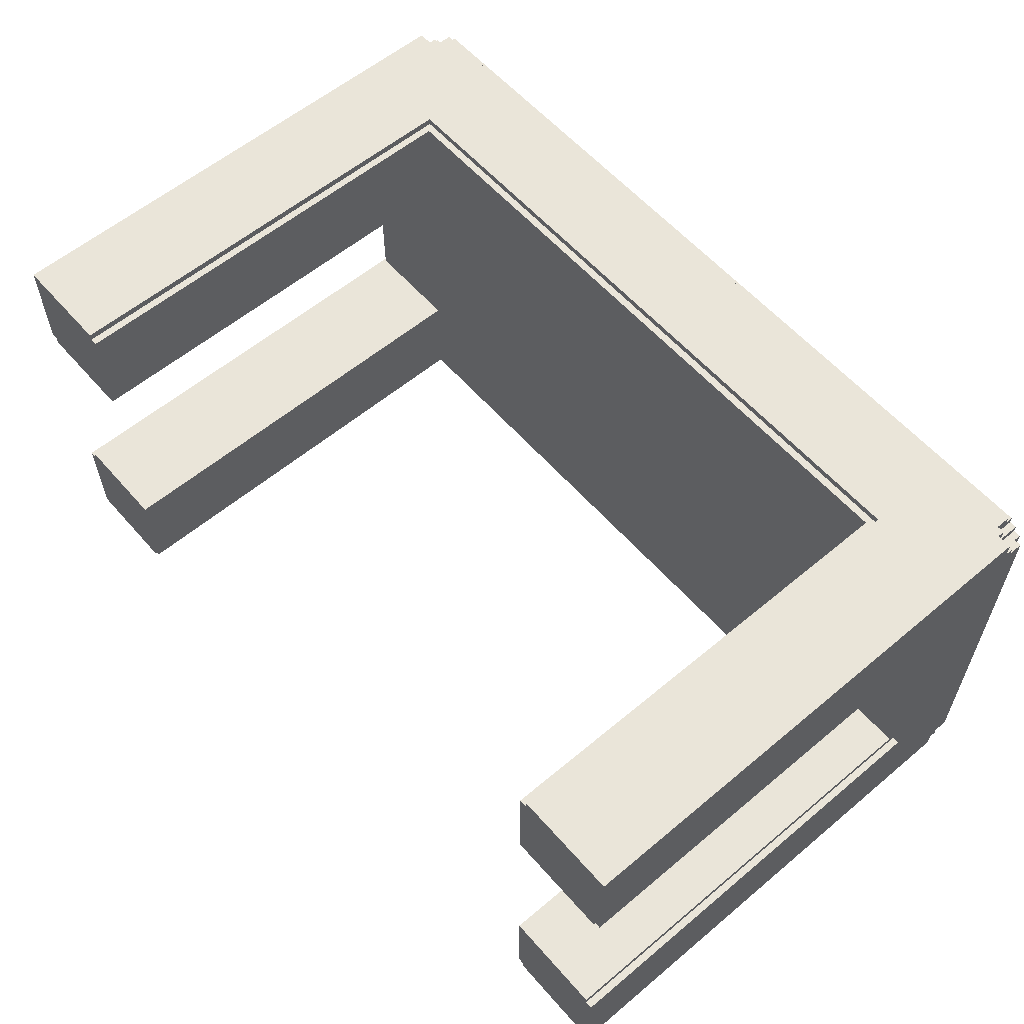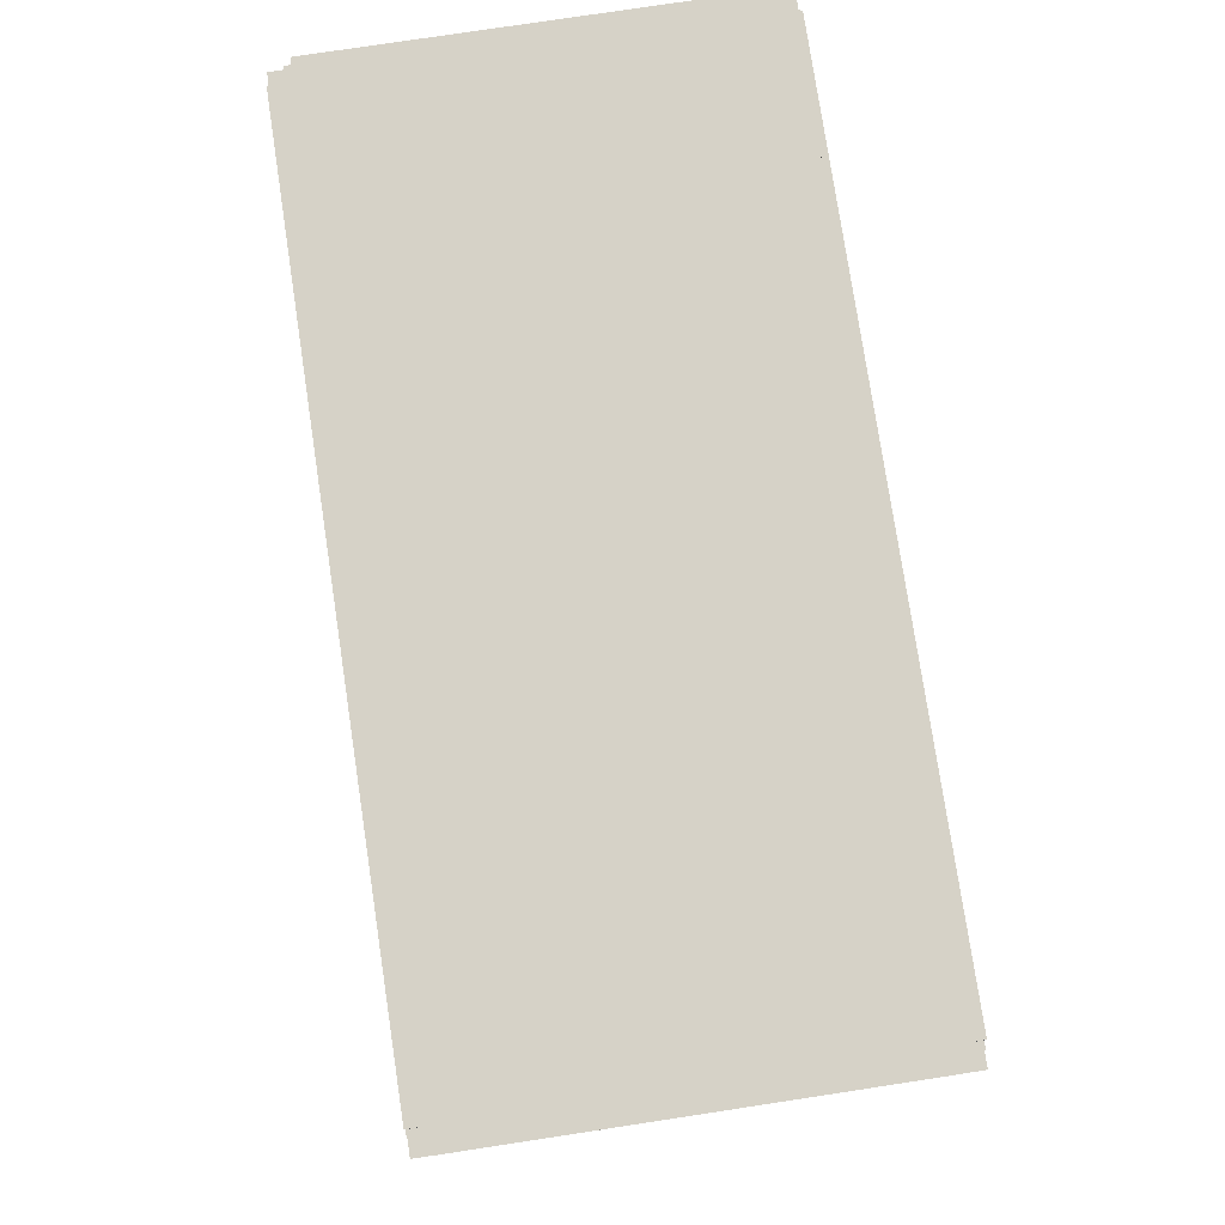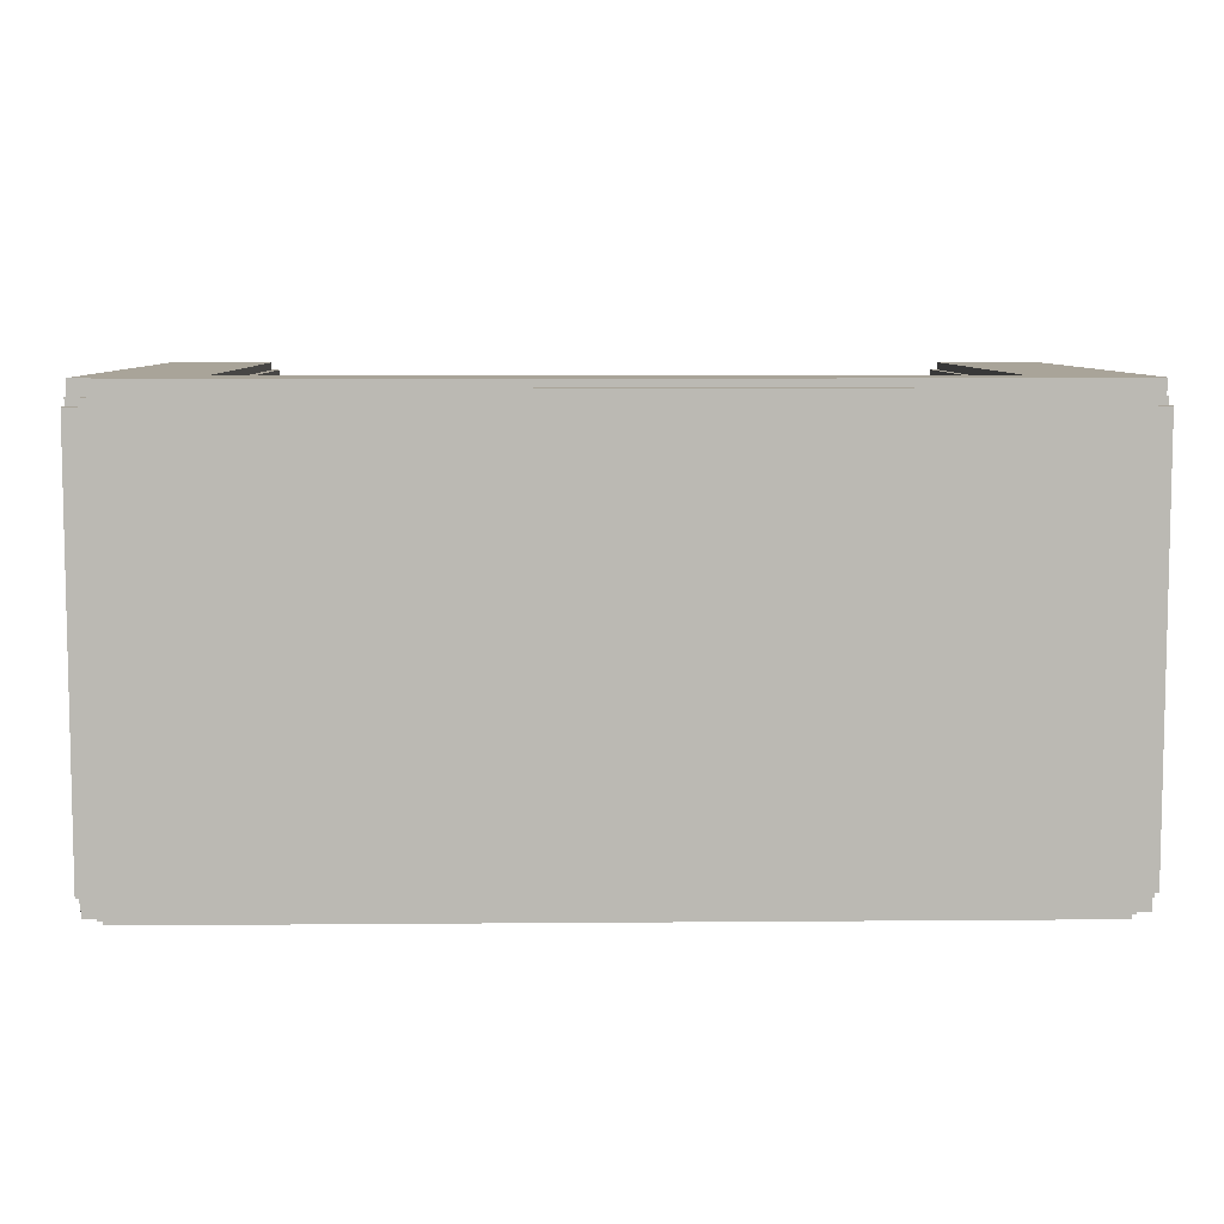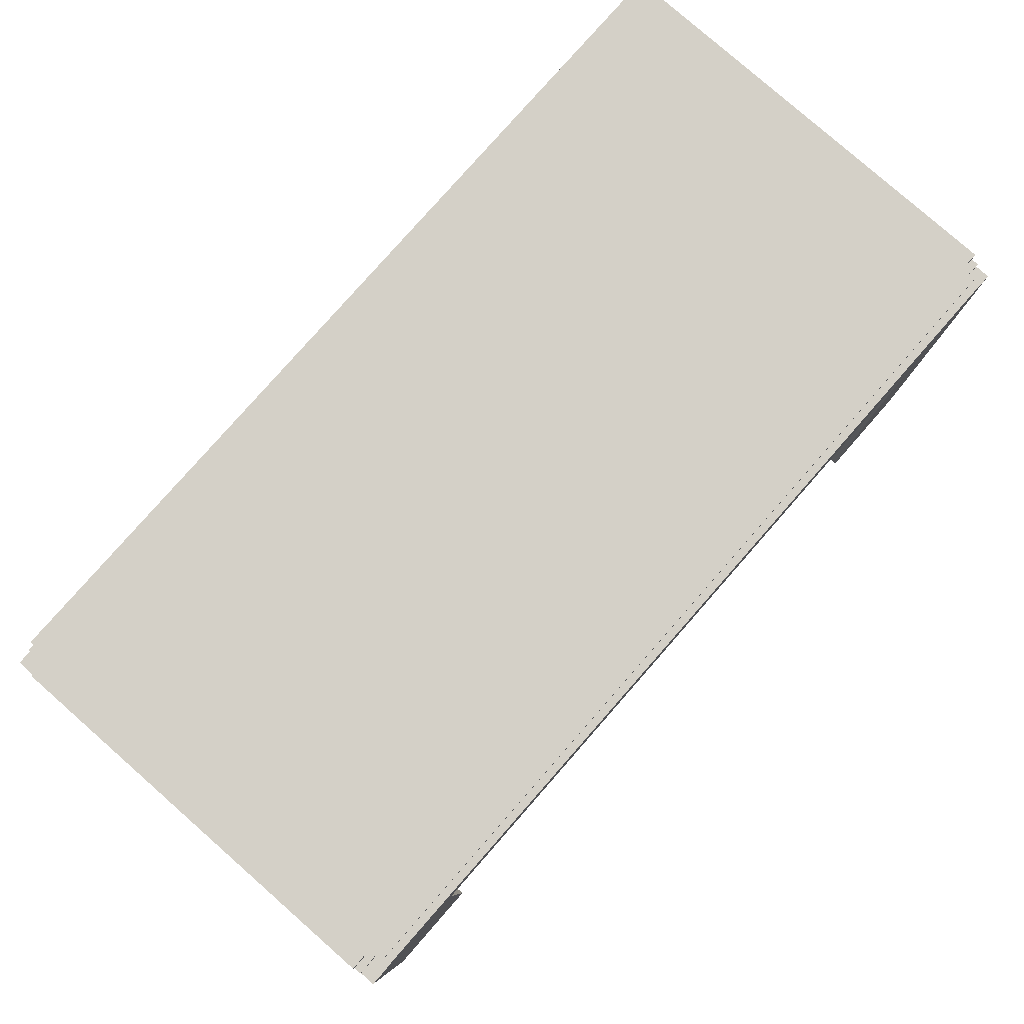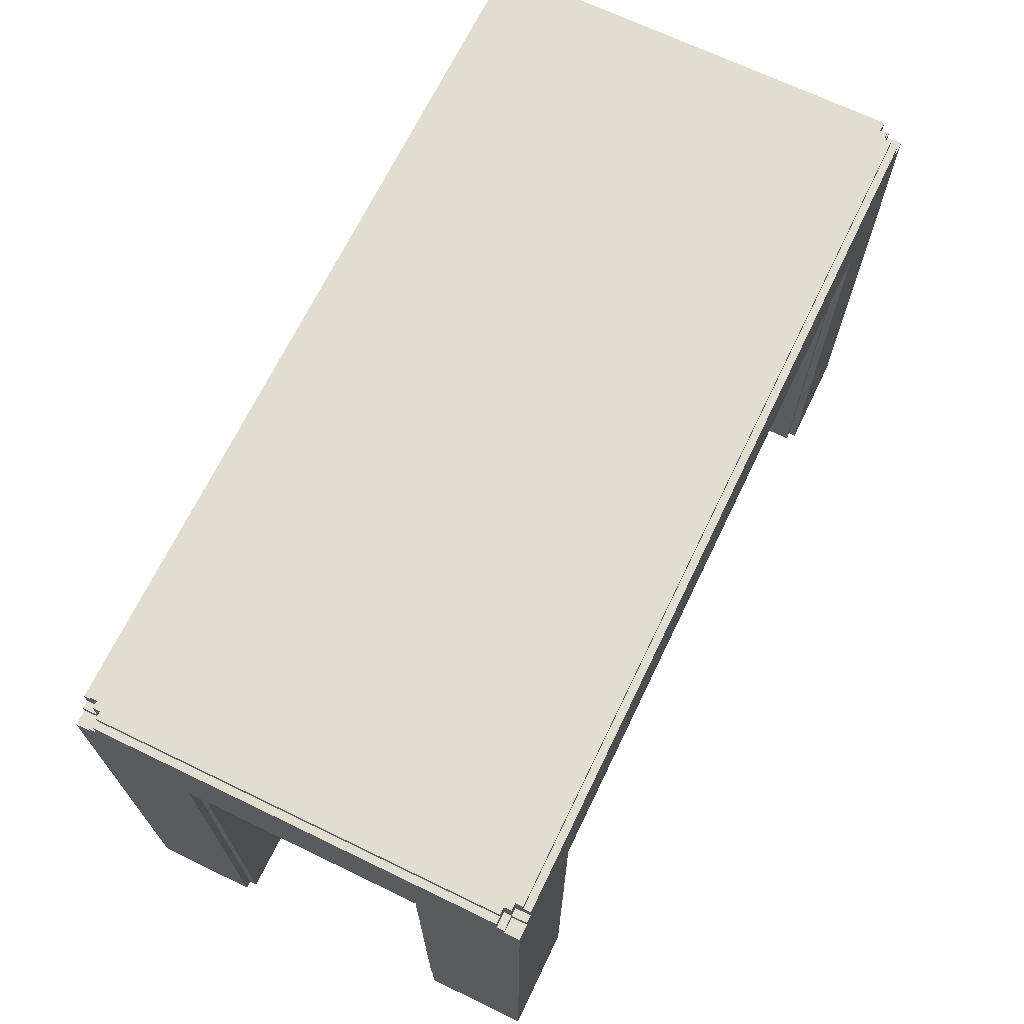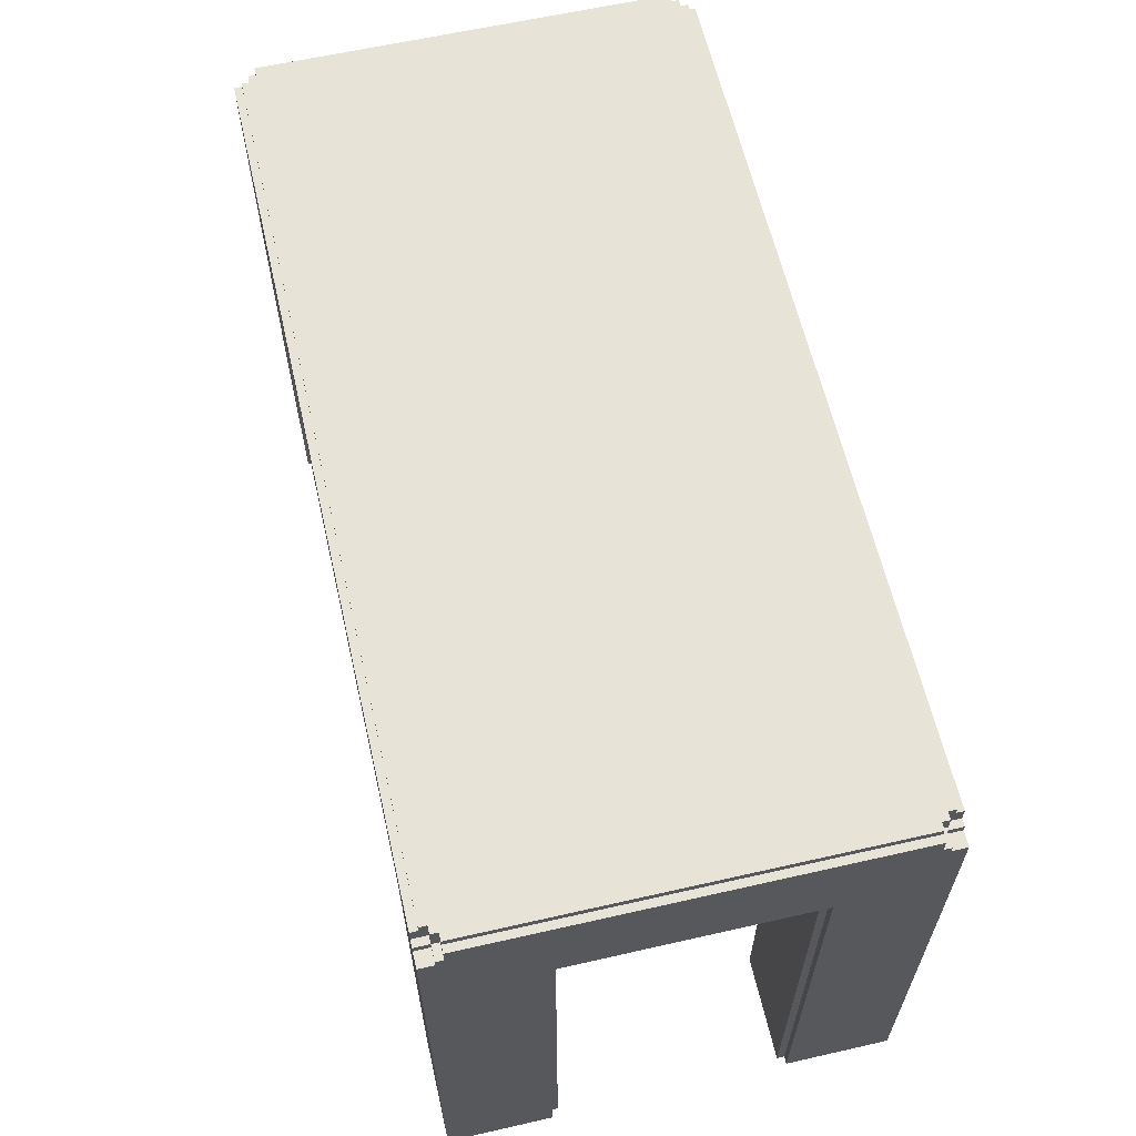
<metadata>
{"format":"obj","ext":"obj","renderer":"f3d","projection":"perspective","resolution":1024,"background":"white","views":[{"elev":58.6,"azim":49.2,"up":"+Z"},{"elev":78.5,"azim":-98.6,"up":"+Y"},{"elev":7.3,"azim":178.6,"up":"+Z"},{"elev":79.9,"azim":131.3,"up":"+Y"},{"elev":68.6,"azim":115.8,"up":"+Y"},{"elev":61.8,"azim":-103.0,"up":"+Y"}]}
</metadata>
<code>
g desk
v -58 0 30
v -58 0 16
v -58 0 -16
v -58 0 -30
v -58 61 16
v -58 61 -16
v -58 71 30
v -58 71 28
v -58 71 -28
v -58 71 -30
v -58 72 28
v -58 72 27
v -58 72 -27
v -58 72 -28
v -58 74 27
v -58 74 -27
v -57 0 16
v -57 0 15
v -57 0 -15
v -57 0 -16
v -57 60 15
v -57 60 -15
v -57 61 16
v -57 61 -16
v -57 74 27
v -57 74 -27
v -57 75 27
v -57 75 -27
v -56 71 30
v -56 71 28
v -56 71 -28
v -56 71 -30
v -56 72 30
v -56 72 28
v -56 72 -27
v -56 72 -28
v -56 72 -30
v -56 73 28
v -56 73 27
v -56 75 28
v -56 75 27
v -56 75 -27
v -56 75 -28
v -55 72 30
v -55 72 27
v -55 72 -28
v -55 72 -30
v -55 73 28
v -55 73 27
v -55 74 30
v -55 74 29
v -55 74 -29
v -55 74 -30
v -55 75 29
v -55 75 28
v -55 75 -28
v -55 75 -29
v 47 0 29
v 47 0 15
v 47 0 -15
v 47 0 -29
v 47 60 29
v 47 60 15
v 47 60 -15
v 47 60 -29
v 48 0 30
v 48 0 29
v 48 0 -29
v 48 0 -30
v 48 61 30
v 48 61 29
v 48 61 -29
v 48 61 -30
v -44 0 30
v -44 0 29
v -44 0 -29
v -44 0 -30
v -44 61 30
v -44 61 29
v -44 61 -29
v -44 61 -30
v -43 0 29
v -43 0 15
v -43 0 -15
v -43 0 -29
v -43 60 29
v -43 60 15
v -43 60 -15
v -43 60 -29
v 59 72 30
v 59 72 28
v 59 72 -28
v 59 72 -30
v 59 74 30
v 59 74 29
v 59 74 -29
v 59 74 -30
v 59 75 29
v 59 75 28
v 59 75 -28
v 59 75 -29
v 60 71 30
v 60 71 28
v 60 71 -28
v 60 71 -30
v 60 72 30
v 60 72 28
v 60 72 27
v 60 72 -27
v 60 72 -28
v 60 72 -30
v 60 75 28
v 60 75 27
v 60 75 -27
v 60 75 -28
v 61 0 16
v 61 0 15
v 61 0 -15
v 61 0 -16
v 61 60 15
v 61 60 -15
v 61 61 16
v 61 61 -16
v 61 74 27
v 61 74 -27
v 61 75 27
v 61 75 -27
v 62 0 30
v 62 0 16
v 62 0 -16
v 62 0 -30
v 62 61 16
v 62 61 -16
v 62 71 30
v 62 71 28
v 62 71 -28
v 62 71 -30
v 62 72 28
v 62 72 27
v 62 72 -27
v 62 72 -28
v 62 74 27
v 62 74 -27
v -58 0 30
v -58 71 30
v -56 71 30
v -56 72 30
v -55 72 30
v -55 74 30
v -44 0 30
v -44 61 30
v 48 0 30
v 48 61 30
v 59 72 30
v 59 74 30
v 60 71 30
v 60 72 30
v 62 0 30
v 62 71 30
v -55 74 29
v -55 75 29
v -44 0 29
v -44 61 29
v -43 0 29
v -43 60 29
v 47 0 29
v 47 60 29
v 48 0 29
v 48 61 29
v 59 74 29
v 59 75 29
v -58 71 28
v -58 72 28
v -56 71 28
v -56 72 28
v -56 73 28
v -56 75 28
v -55 73 28
v -55 75 28
v 59 72 28
v 59 75 28
v 60 71 28
v 60 72 28
v 60 75 28
v 62 71 28
v 62 72 28
v -58 72 27
v -58 74 27
v -57 74 27
v -57 75 27
v -56 73 27
v -56 75 27
v -55 72 27
v -55 73 27
v 60 72 27
v 60 75 27
v 61 74 27
v 61 75 27
v 62 72 27
v 62 74 27
v -57 0 -15
v -57 60 -15
v -43 0 -15
v -43 60 -15
v 47 0 -15
v 47 60 -15
v 61 0 -15
v 61 60 -15
v -58 0 -16
v -58 61 -16
v -57 0 -16
v -57 61 -16
v 61 0 -16
v 61 61 -16
v 62 0 -16
v 62 61 -16
v -58 0 16
v -58 61 16
v -57 0 16
v -57 61 16
v 61 0 16
v 61 61 16
v 62 0 16
v 62 61 16
v -57 0 15
v -57 60 15
v -43 0 15
v -43 60 15
v 47 0 15
v 47 60 15
v 61 0 15
v 61 60 15
v -58 72 -27
v -58 74 -27
v -57 74 -27
v -57 75 -27
v -56 72 -27
v -56 75 -27
v 60 72 -27
v 60 75 -27
v 61 74 -27
v 61 75 -27
v 62 72 -27
v 62 74 -27
v -58 71 -28
v -58 72 -28
v -56 71 -28
v -56 72 -28
v -56 75 -28
v -55 72 -28
v -55 75 -28
v 59 72 -28
v 59 75 -28
v 60 71 -28
v 60 72 -28
v 60 75 -28
v 62 71 -28
v 62 72 -28
v -55 74 -29
v -55 75 -29
v -44 0 -29
v -44 61 -29
v -43 0 -29
v -43 60 -29
v 47 0 -29
v 47 60 -29
v 48 0 -29
v 48 61 -29
v 59 74 -29
v 59 75 -29
v -58 0 -30
v -58 71 -30
v -56 71 -30
v -56 72 -30
v -55 72 -30
v -55 74 -30
v -44 0 -30
v -44 61 -30
v 48 0 -30
v 48 61 -30
v 59 72 -30
v 59 74 -30
v 60 71 -30
v 60 72 -30
v 62 0 -30
v 62 71 -30
v -58 0 30
v -44 0 30
v 48 0 30
v 62 0 30
v -44 0 29
v -43 0 29
v 47 0 29
v 48 0 29
v -58 0 16
v -57 0 16
v 61 0 16
v 62 0 16
v -57 0 15
v -43 0 15
v 47 0 15
v 61 0 15
v -57 0 -15
v -43 0 -15
v 47 0 -15
v 61 0 -15
v -58 0 -16
v -57 0 -16
v 61 0 -16
v 62 0 -16
v -44 0 -29
v -43 0 -29
v 47 0 -29
v 48 0 -29
v -58 0 -30
v -44 0 -30
v 48 0 -30
v 62 0 -30
v -43 60 29
v 47 60 29
v -57 60 15
v -43 60 15
v 47 60 15
v 61 60 15
v -57 60 -15
v -43 60 -15
v 47 60 -15
v 61 60 -15
v -43 60 -29
v 47 60 -29
v -44 61 30
v 48 61 30
v -44 61 29
v 48 61 29
v -58 61 16
v -57 61 16
v 61 61 16
v 62 61 16
v -58 61 -16
v -57 61 -16
v 61 61 -16
v 62 61 -16
v -44 61 -29
v 48 61 -29
v -44 61 -30
v 48 61 -30
v -56 73 28
v -55 73 28
v -56 73 27
v -55 73 27
v -58 71 30
v -56 71 30
v 60 71 30
v 62 71 30
v -58 71 28
v -56 71 28
v 60 71 28
v 62 71 28
v -58 71 -28
v -56 71 -28
v 60 71 -28
v 62 71 -28
v -58 71 -30
v -56 71 -30
v 60 71 -30
v 62 71 -30
v -56 72 30
v -55 72 30
v 59 72 30
v 60 72 30
v -58 72 28
v -56 72 28
v 59 72 28
v 60 72 28
v 62 72 28
v -58 72 27
v -55 72 27
v 60 72 27
v 62 72 27
v -58 72 -27
v -56 72 -27
v 60 72 -27
v 62 72 -27
v -58 72 -28
v -56 72 -28
v -55 72 -28
v 59 72 -28
v 60 72 -28
v 62 72 -28
v -56 72 -30
v -55 72 -30
v 59 72 -30
v 60 72 -30
v -55 74 30
v 59 74 30
v -55 74 29
v 59 74 29
v -58 74 27
v -57 74 27
v 61 74 27
v 62 74 27
v -58 74 -27
v -57 74 -27
v 61 74 -27
v 62 74 -27
v -55 74 -29
v 59 74 -29
v -55 74 -30
v 59 74 -30
v -55 75 29
v 59 75 29
v -56 75 28
v -55 75 28
v 59 75 28
v 60 75 28
v -57 75 27
v -56 75 27
v 60 75 27
v 61 75 27
v -57 75 -27
v -56 75 -27
v 60 75 -27
v 61 75 -27
v -56 75 -28
v -55 75 -28
v 59 75 -28
v 60 75 -28
v -55 75 -29
v 59 75 -29
f 5 2 1
f 6 4 3
f 7 5 1
f 7 6 5
f 8 6 7
f 9 4 6
f 9 6 8
f 10 4 9
f 11 9 8
f 12 9 11
f 13 9 12
f 14 9 13
f 15 13 12
f 16 13 15
f 21 18 17
f 22 20 19
f 23 21 17
f 23 22 21
f 24 20 22
f 24 22 23
f 27 26 25
f 28 26 27
f 33 30 29
f 34 30 33
f 36 32 31
f 37 32 36
f 40 39 38
f 41 39 40
f 42 36 35
f 43 36 42
f 48 45 44
f 49 45 48
f 50 48 44
f 51 48 50
f 52 47 46
f 53 47 52
f 54 48 51
f 55 48 54
f 56 52 46
f 57 52 56
f 62 59 58
f 63 59 62
f 64 61 60
f 65 61 64
f 70 67 66
f 71 67 70
f 72 69 68
f 73 69 72
f 74 75 78
f 78 75 79
f 76 77 80
f 80 77 81
f 82 83 86
f 86 83 87
f 84 85 88
f 88 85 89
f 90 91 94
f 94 91 95
f 92 93 96
f 96 93 97
f 95 91 98
f 98 91 99
f 92 96 100
f 100 96 101
f 102 103 106
f 106 103 107
f 104 105 110
f 110 105 111
f 107 108 112
f 112 108 113
f 109 110 114
f 114 110 115
f 116 117 120
f 118 119 121
f 116 120 122
f 120 121 122
f 121 119 123
f 122 121 123
f 124 125 126
f 126 125 127
f 128 129 132
f 130 131 133
f 128 132 134
f 132 133 134
f 134 133 135
f 133 131 136
f 135 133 136
f 136 131 137
f 135 136 138
f 138 136 139
f 139 136 140
f 140 136 141
f 139 140 142
f 142 140 143
f 146 145 144
f 148 147 146
f 150 146 144
f 150 149 148
f 150 148 146
f 151 149 150
f 153 149 151
f 154 149 153
f 154 153 152
f 155 149 154
f 156 154 152
f 157 154 156
f 158 156 152
f 159 156 158
f 164 163 162
f 165 163 164
f 167 163 165
f 168 167 166
f 169 163 167
f 169 167 168
f 170 161 160
f 171 161 170
f 174 173 172
f 175 173 174
f 178 177 176
f 179 177 178
f 183 181 180
f 184 181 183
f 185 183 182
f 186 183 185
f 189 188 187
f 191 189 187
f 191 190 189
f 192 190 191
f 193 191 187
f 194 191 193
f 197 196 195
f 198 196 197
f 199 197 195
f 200 197 199
f 203 202 201
f 204 202 203
f 207 206 205
f 208 206 207
f 211 210 209
f 212 210 211
f 215 214 213
f 216 214 215
f 217 218 219
f 219 218 220
f 221 222 223
f 223 222 224
f 225 226 227
f 227 226 228
f 229 230 231
f 231 230 232
f 233 234 235
f 233 235 237
f 235 236 237
f 237 236 238
f 239 240 241
f 241 240 242
f 239 241 243
f 243 241 244
f 245 246 247
f 247 246 248
f 248 249 250
f 250 249 251
f 252 253 255
f 255 253 256
f 254 255 257
f 257 255 258
f 261 262 263
f 263 262 264
f 264 262 266
f 265 266 267
f 266 262 268
f 267 266 268
f 259 260 269
f 269 260 270
f 271 272 273
f 273 274 275
f 271 273 277
f 275 276 277
f 273 275 277
f 277 276 278
f 278 276 280
f 280 276 281
f 279 280 281
f 281 276 282
f 279 281 283
f 283 281 284
f 279 283 285
f 285 283 286
f 291 288 287
f 294 290 289
f 295 292 291
f 295 291 287
f 296 292 295
f 297 294 293
f 297 290 294
f 298 290 297
f 299 292 296
f 300 292 299
f 301 297 293
f 302 297 301
f 308 304 303
f 309 306 305
f 311 308 307
f 311 304 308
f 312 304 311
f 313 309 305
f 313 310 309
f 314 310 313
f 315 311 307
f 316 311 315
f 317 310 314
f 318 310 317
f 322 320 319
f 323 320 322
f 325 322 321
f 325 324 323
f 325 323 322
f 326 324 325
f 327 324 326
f 328 324 327
f 329 327 326
f 330 327 329
f 333 332 331
f 334 332 333
f 339 336 335
f 340 336 339
f 341 338 337
f 342 338 341
f 345 344 343
f 346 344 345
f 349 348 347
f 350 348 349
f 351 352 355
f 355 352 356
f 353 354 357
f 357 354 358
f 359 360 363
f 363 360 364
f 361 362 365
f 365 362 366
f 367 368 372
f 369 370 373
f 373 370 374
f 371 372 376
f 372 368 377
f 376 372 377
f 374 375 378
f 378 375 379
f 380 381 384
f 384 381 385
f 382 383 388
f 388 383 389
f 385 386 390
f 390 386 391
f 387 388 392
f 392 388 393
f 394 395 396
f 396 395 397
f 398 399 402
f 402 399 403
f 400 401 404
f 404 401 405
f 406 407 408
f 408 407 409
f 410 411 413
f 413 411 414
f 412 413 417
f 414 415 417
f 413 414 417
f 417 415 418
f 416 417 420
f 418 419 420
f 417 418 420
f 420 419 421
f 421 419 422
f 422 419 423
f 421 422 424
f 424 422 425
f 425 422 426
f 426 422 427
f 425 426 428
f 428 426 429

</code>
